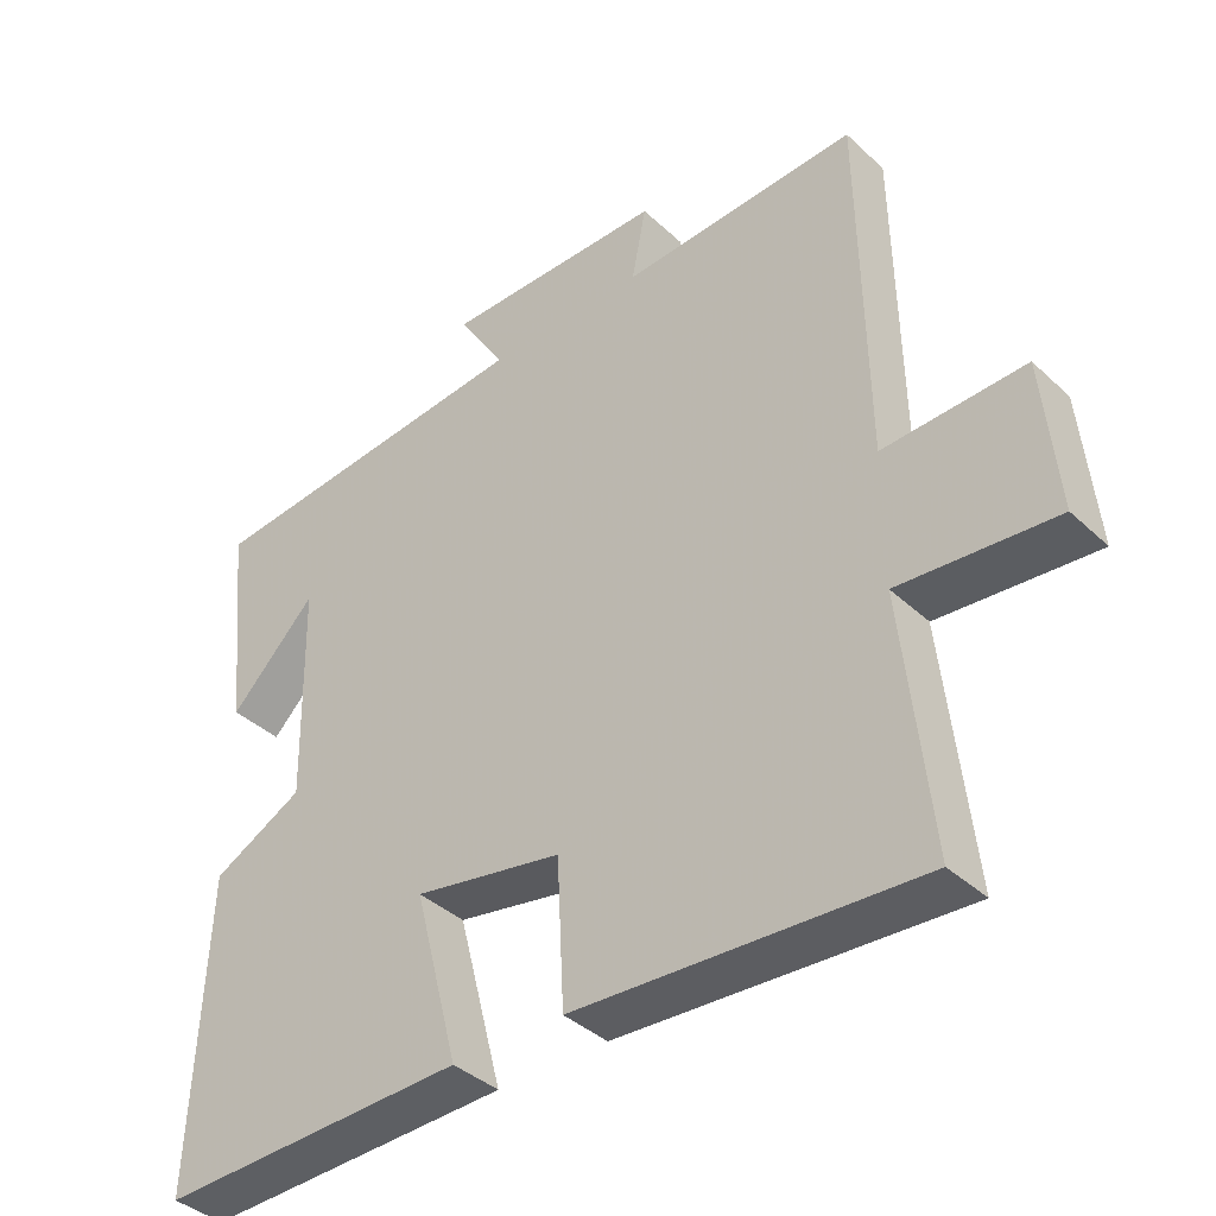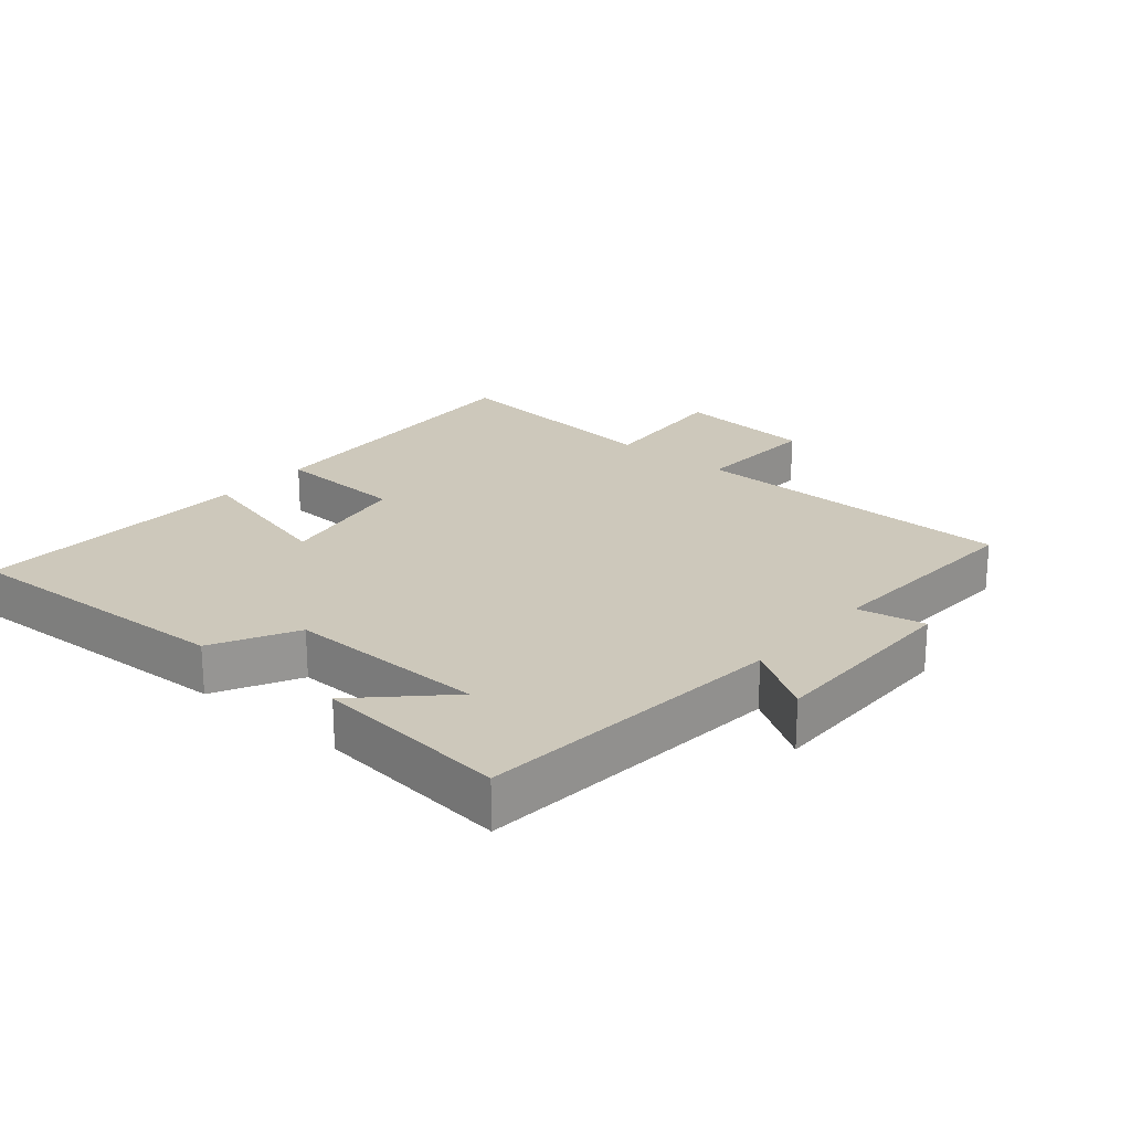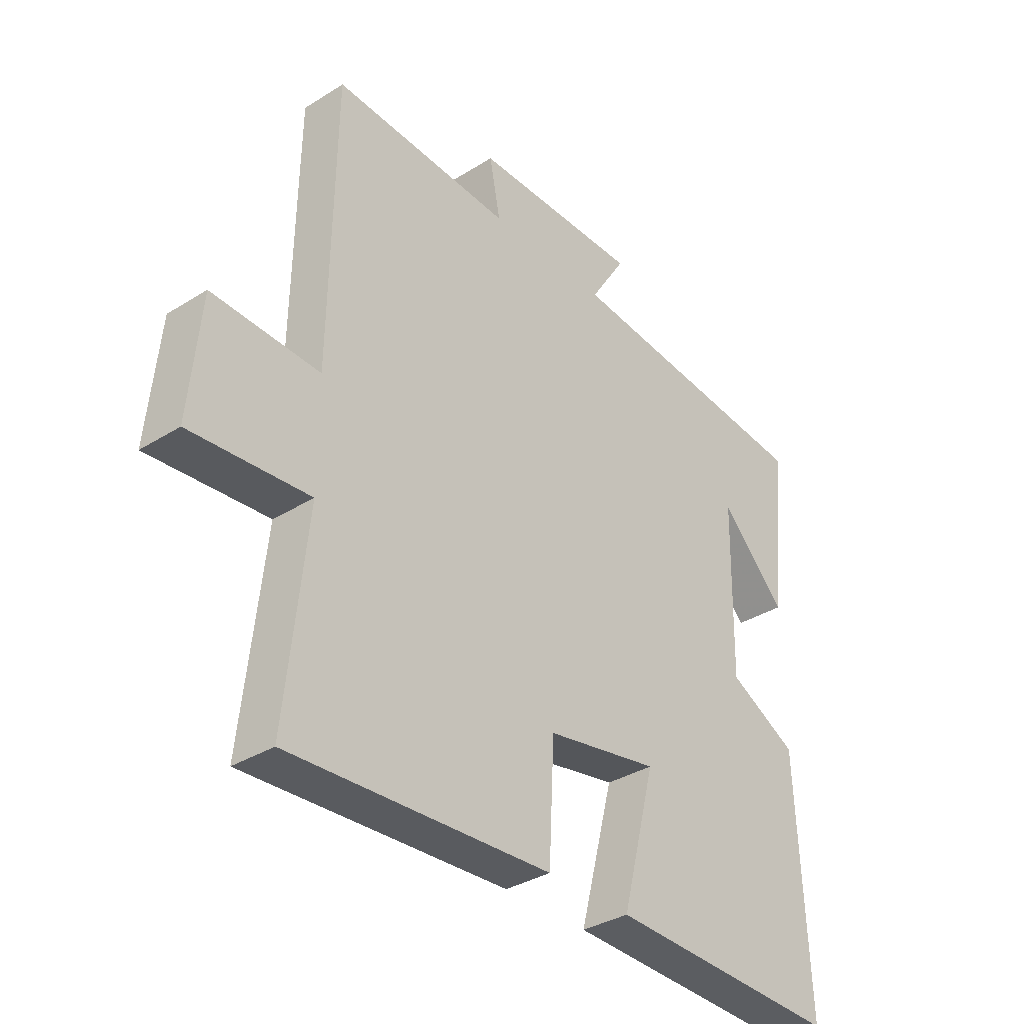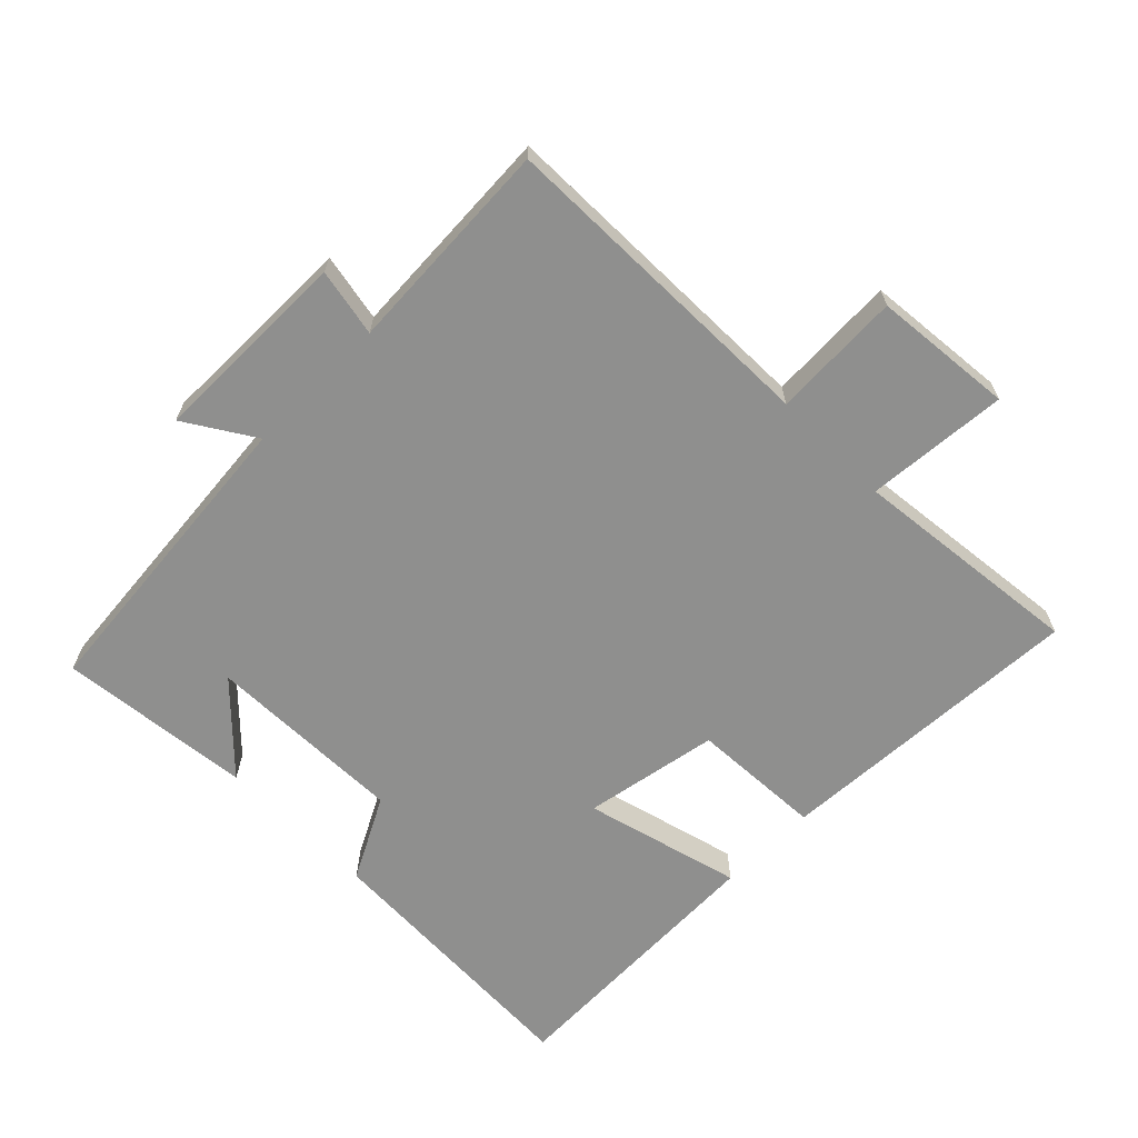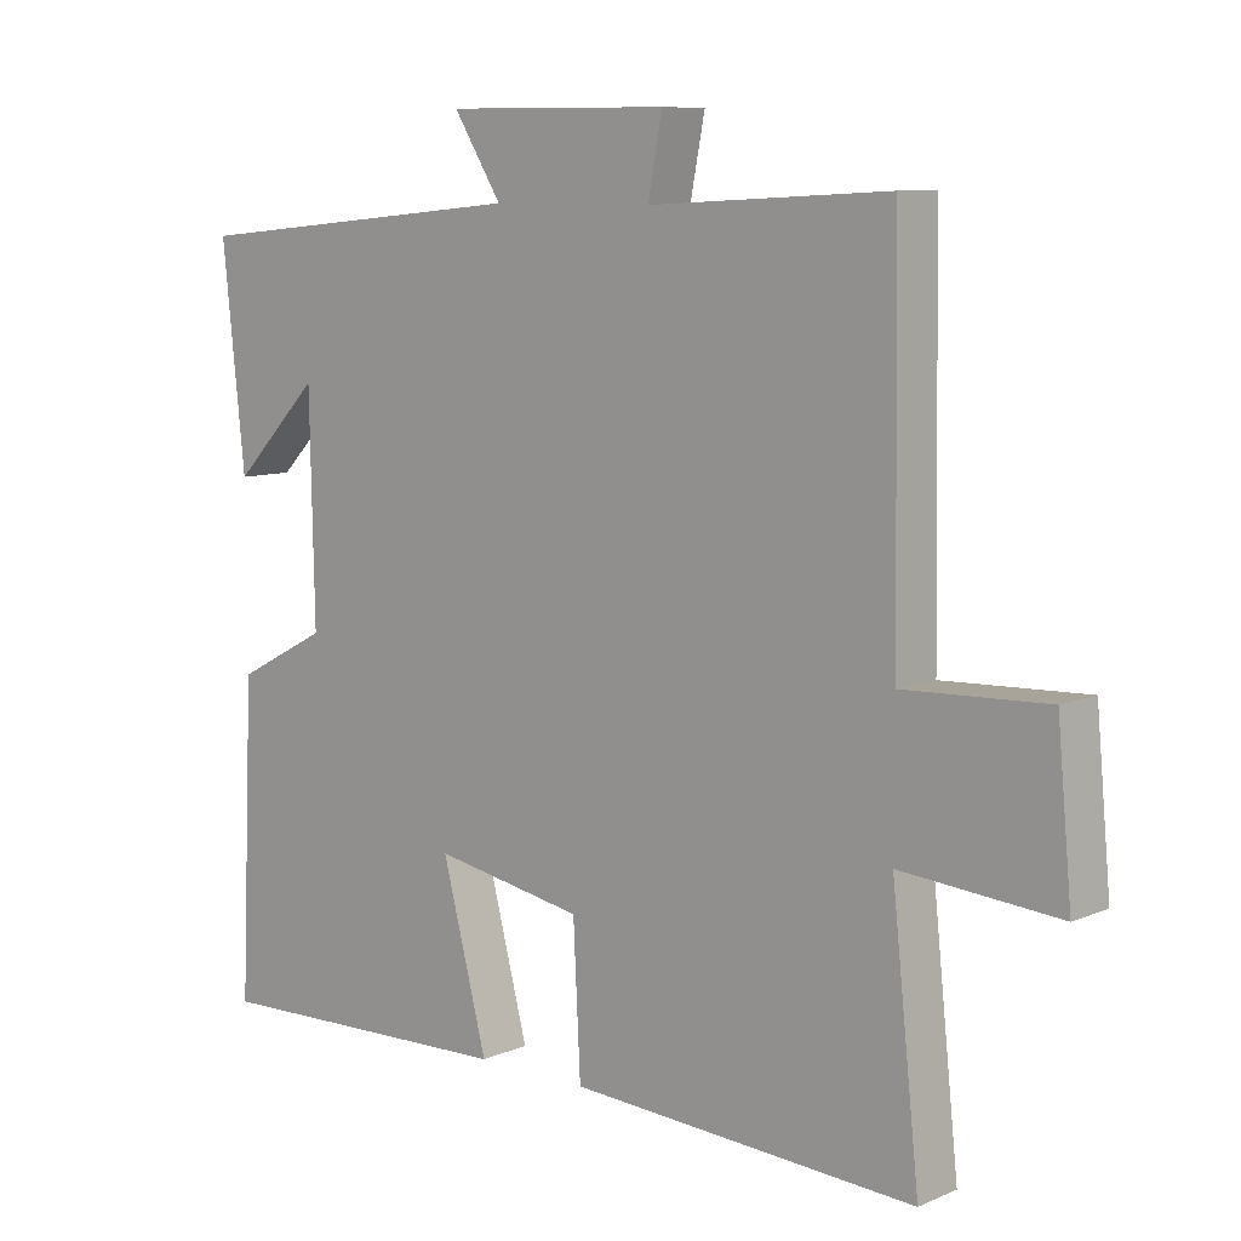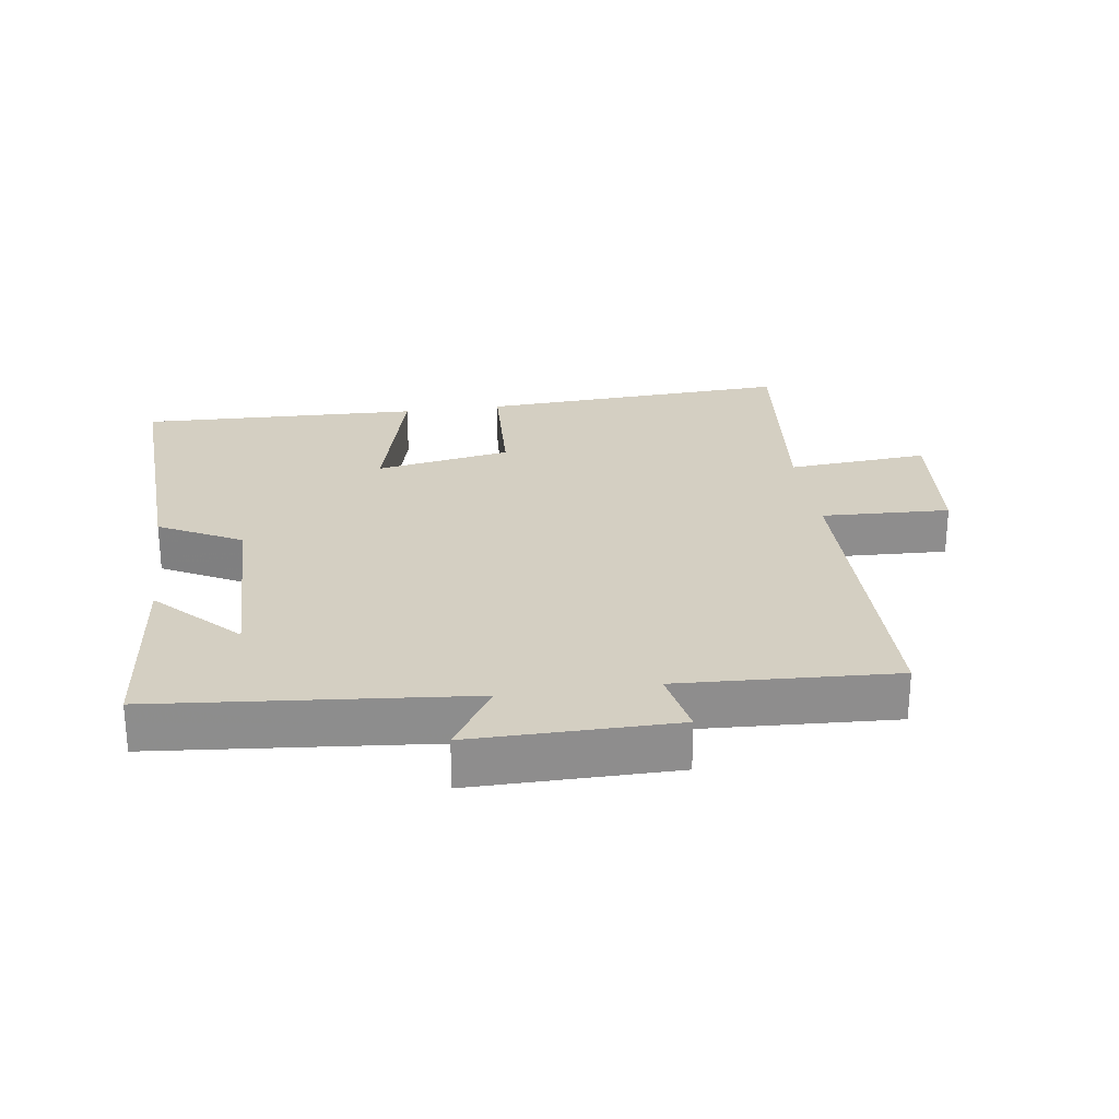
<metadata>
{"format":"obj","ext":"obj","renderer":"f3d","projection":"perspective","resolution":1024,"background":"white","views":[{"elev":-38.9,"azim":40.9,"up":"+Z"},{"elev":22.0,"azim":-49.6,"up":"+Y"},{"elev":-34.8,"azim":130.0,"up":"+Z"},{"elev":-65.3,"azim":45.0,"up":"+Y"},{"elev":8.9,"azim":41.8,"up":"+Z"},{"elev":25.7,"azim":-8.1,"up":"+Y"}]}
</metadata>
<code>
v 0.492 0.07 0.517
v 0.5 0.07 0.015
v 0.696 0.07 0.023
v 0.716 0.07 -0.191
v 0.5 0.07 -0.173
v 0.538 0.07 -0.527
v 0.062 0.07 -0.5
v 0.052 0.07 -0.299
v -0.154 0.07 -0.261
v -0.092 0.07 -0.5
v -0.519 0.07 -0.513
v -0.5 0.07 -0.087
v -0.374 0.07 -0.021
v -0.38 0.07 0.283
v -0.5 0.07 0.161
v -0.531 0.07 0.456
v -0.059 0.07 0.5
v -0.125 0.07 0.605
v 0.183 0.07 0.603
v 0.163 0.07 0.5
v 0.492 0 0.517
v 0.5 0 0.015
v 0.696 0 0.023
v 0.716 0 -0.191
v 0.5 0 -0.173
v 0.538 0 -0.527
v 0.062 0 -0.5
v 0.052 0 -0.299
v -0.154 0 -0.261
v -0.092 0 -0.5
v -0.519 0 -0.513
v -0.5 0 -0.087
v -0.374 0 -0.021
v -0.38 0 0.283
v -0.5 0 0.161
v -0.531 0 0.456
v -0.059 0 0.5
v -0.125 0 0.605
v 0.183 0 0.603
v 0.163 0 0.5
f 17 18 19 20
f 16 17 20
f 16 20 1 2
f 14 15 16
f 14 16 2
f 13 14 2
f 9 10 11 12
f 8 9 12 13
f 5 6 7 8
f 5 8 13 2
f 2 3 4 5
f 40 39 38 37
f 40 37 36
f 22 21 40 36
f 36 35 34
f 22 36 34
f 22 34 33
f 32 31 30 29
f 33 32 29 28
f 28 27 26 25
f 22 33 28 25
f 25 24 23 22
f 1 21 22 2
f 2 22 23 3
f 3 23 24 4
f 4 24 25 5
f 5 25 26 6
f 6 26 27 7
f 7 27 28 8
f 8 28 29 9
f 9 29 30 10
f 10 30 31 11
f 11 31 32 12
f 12 32 33 13
f 13 33 34 14
f 14 34 35 15
f 15 35 36 16
f 16 36 37 17
f 17 37 38 18
f 18 38 39 19
f 19 39 40 20
f 20 40 21 1

</code>
